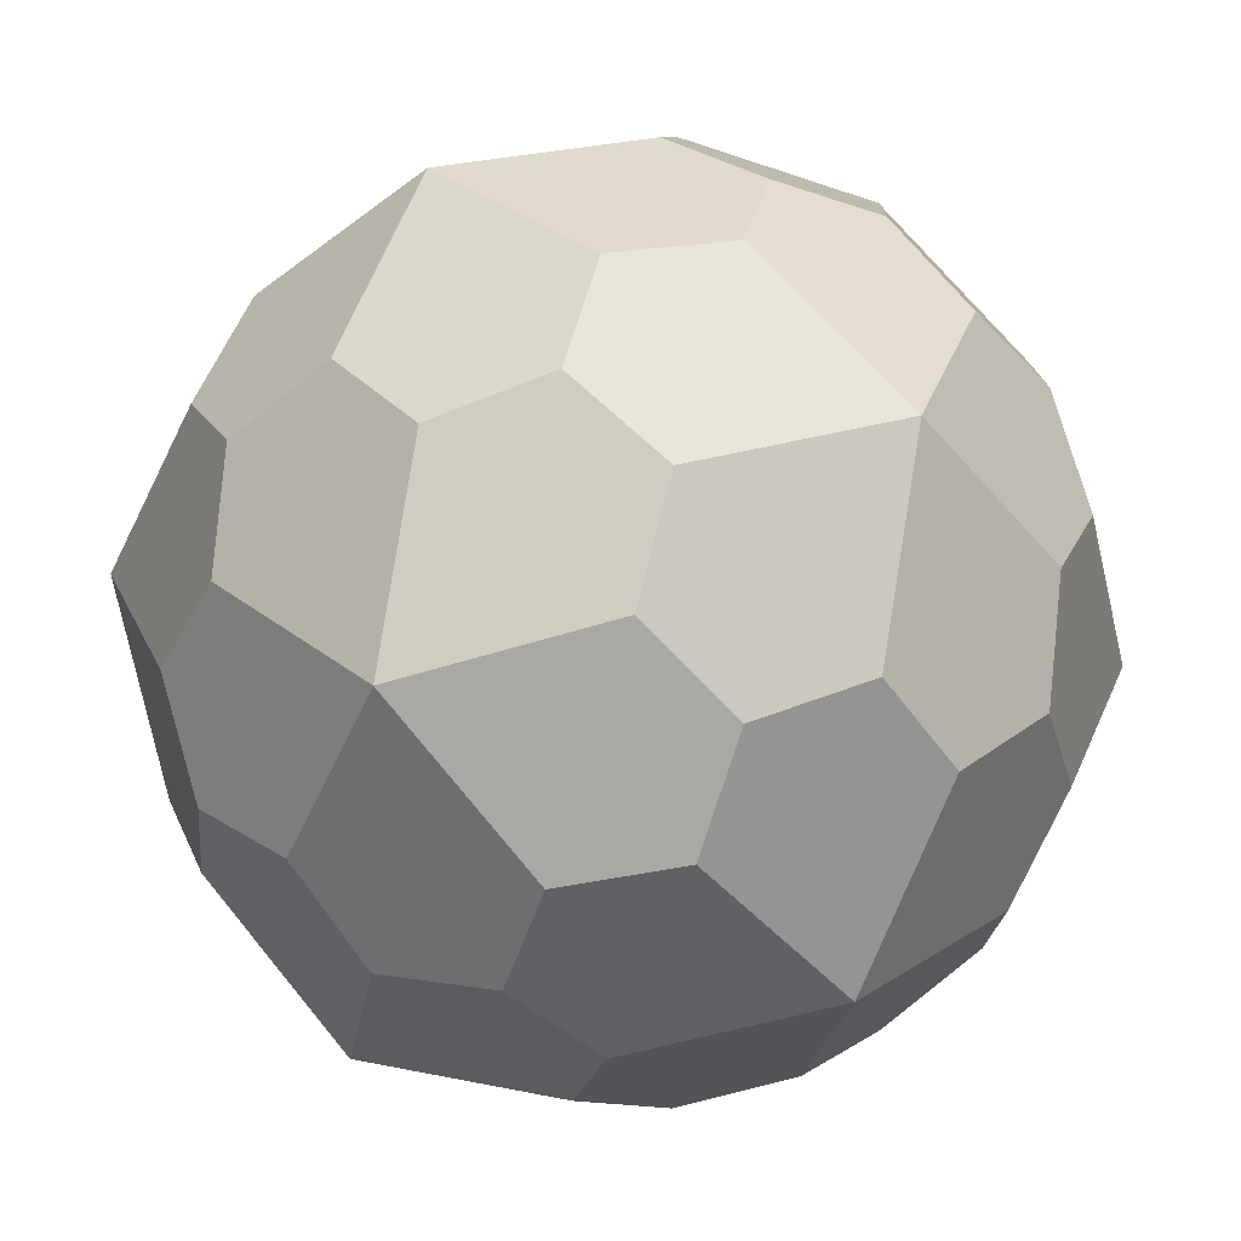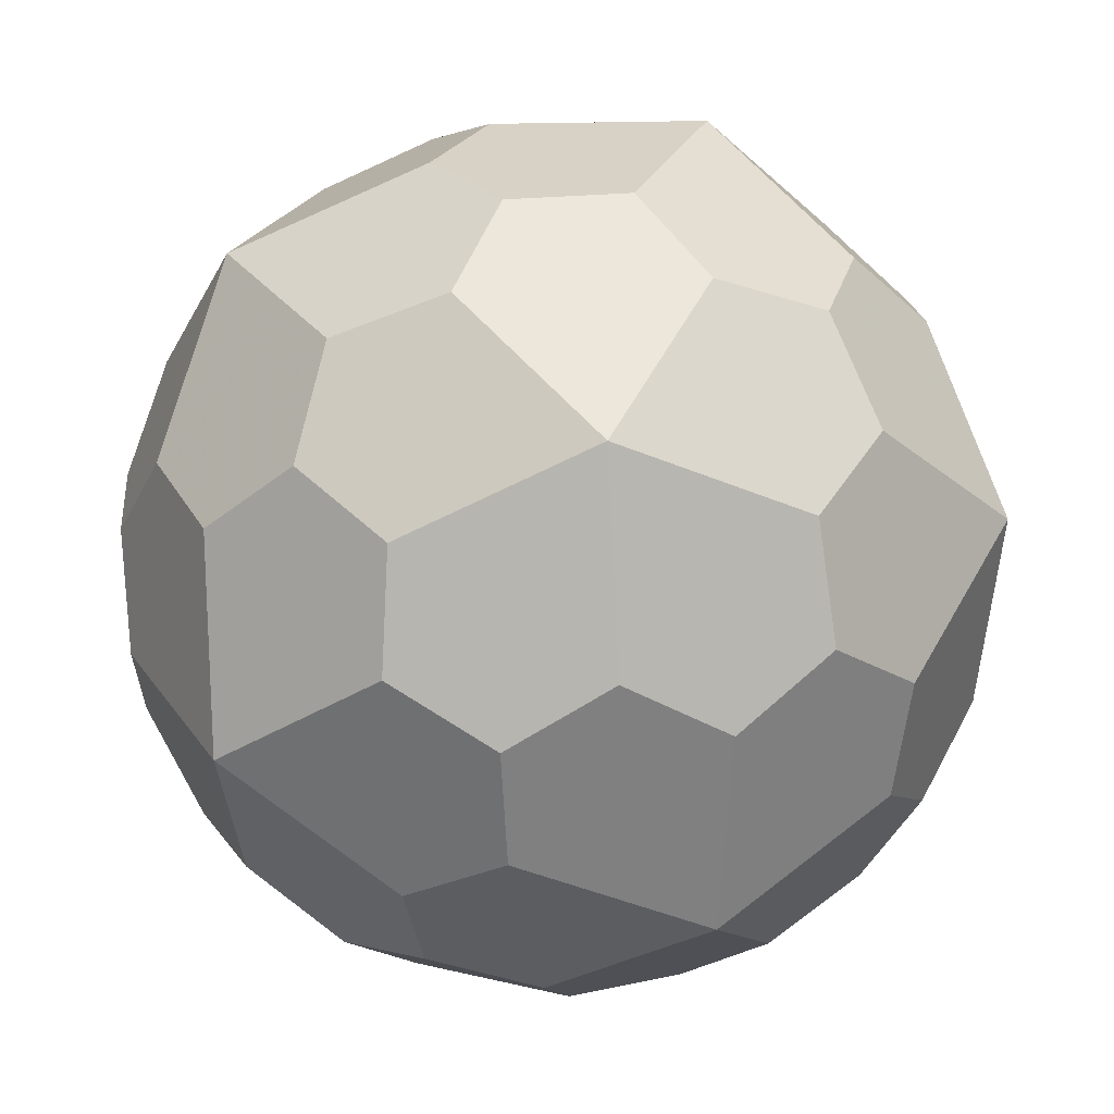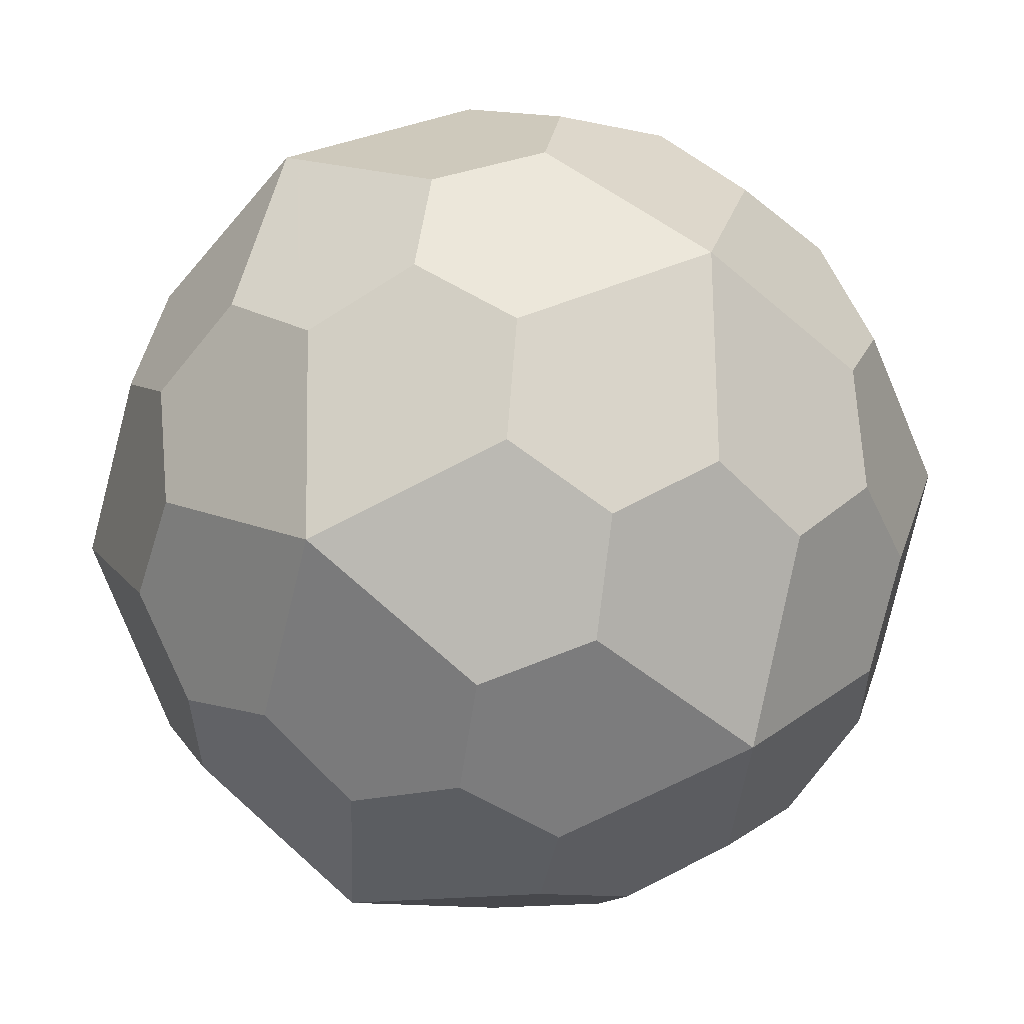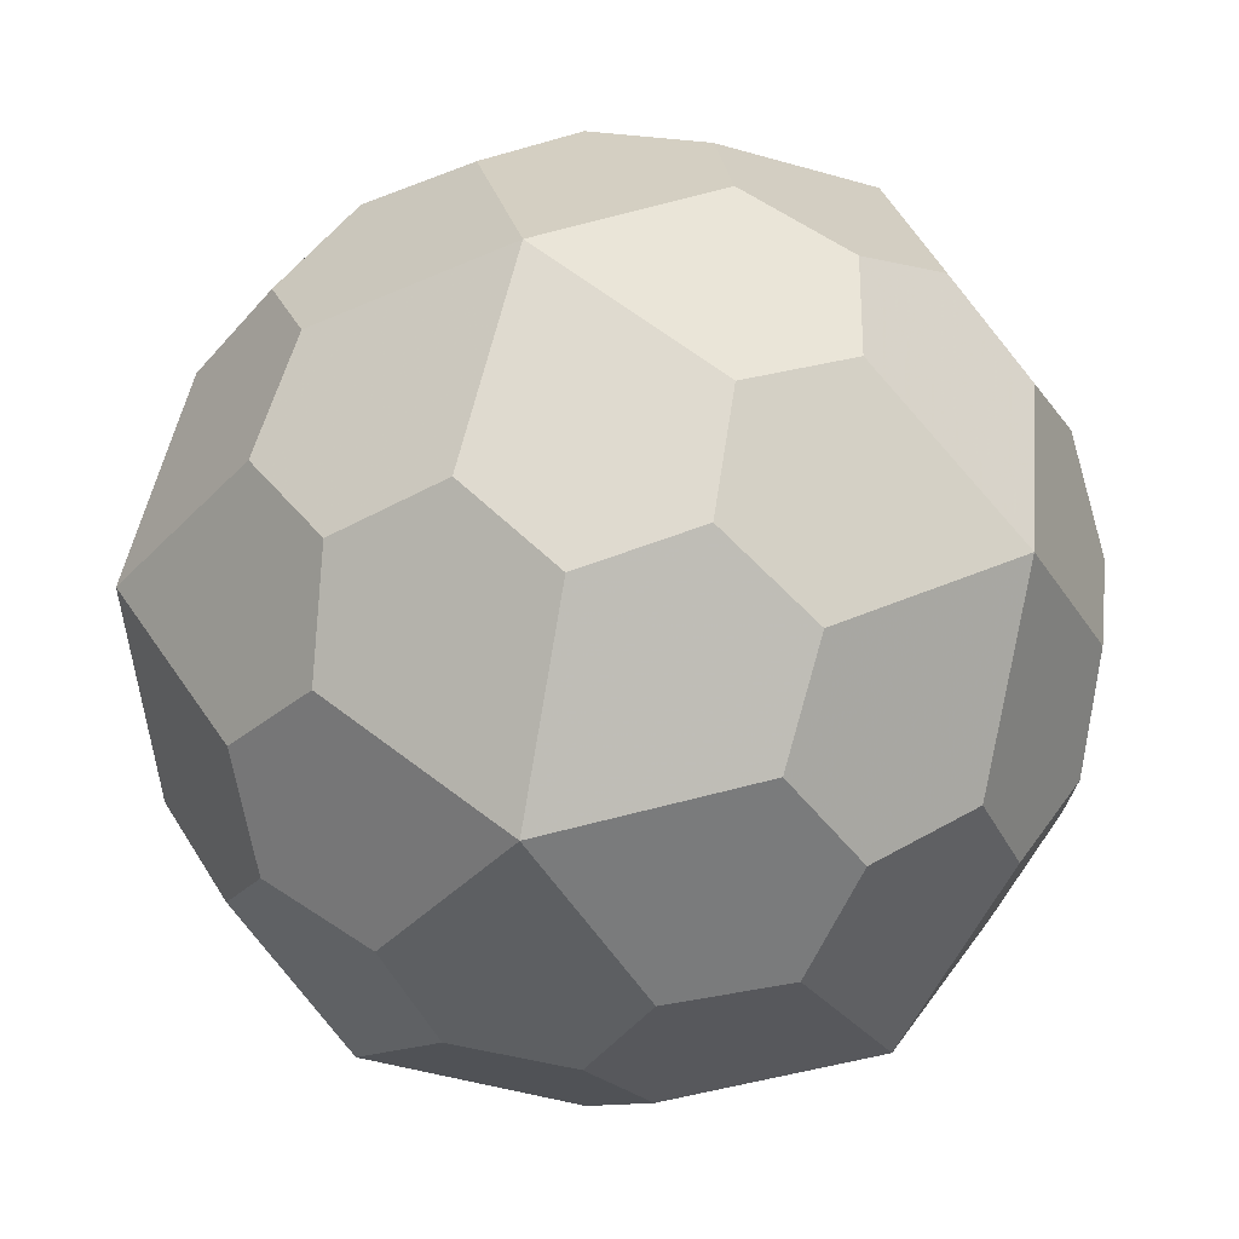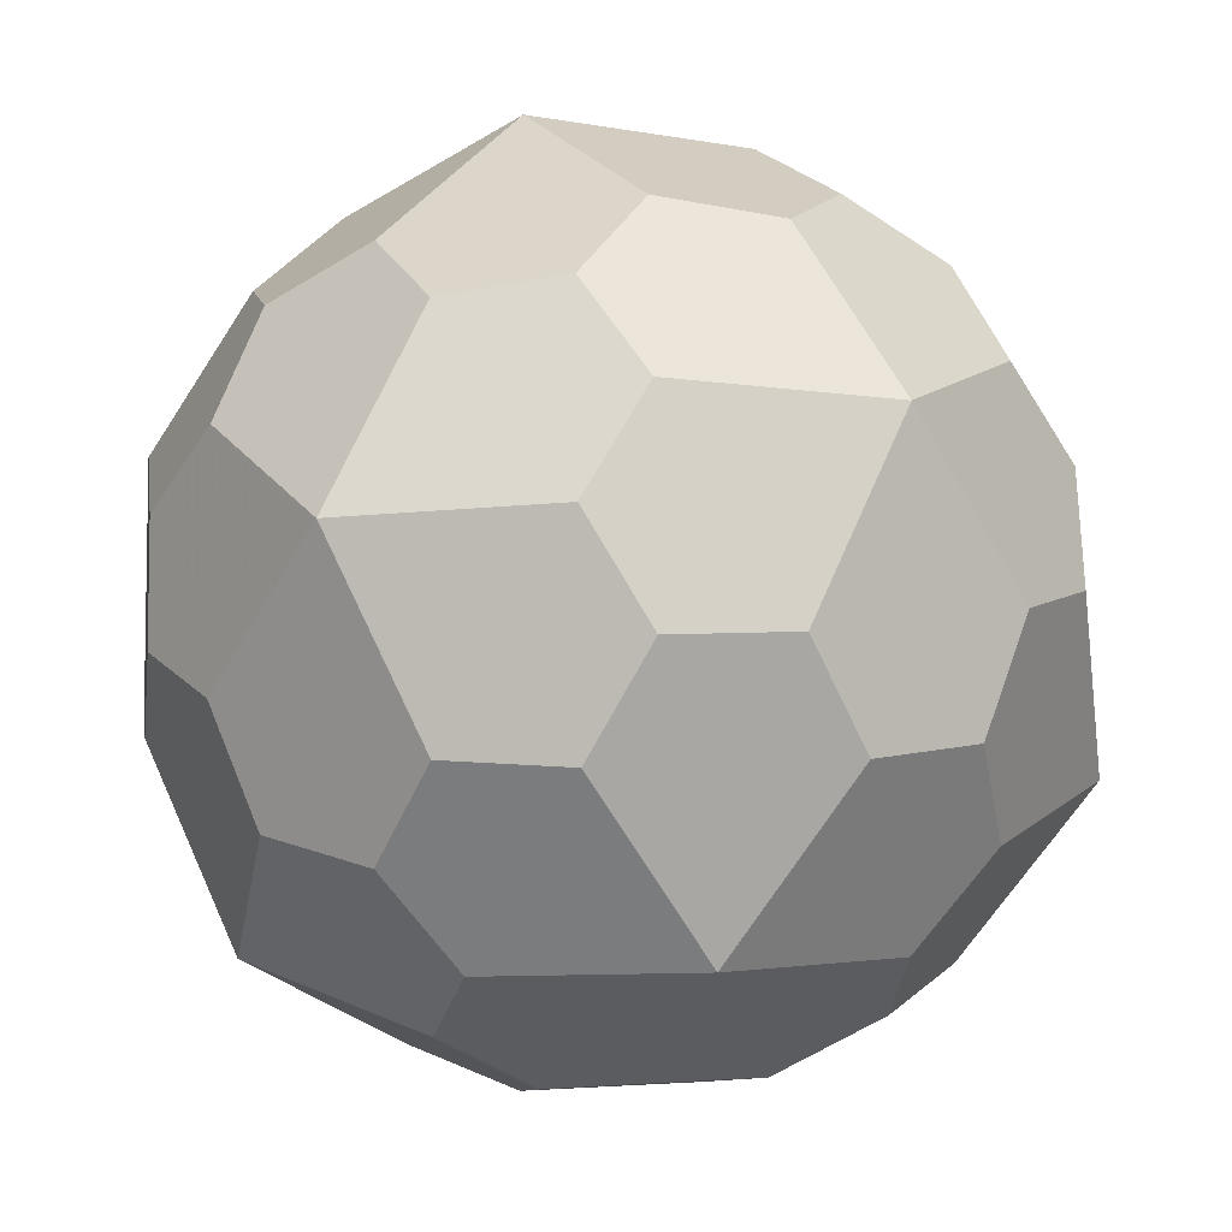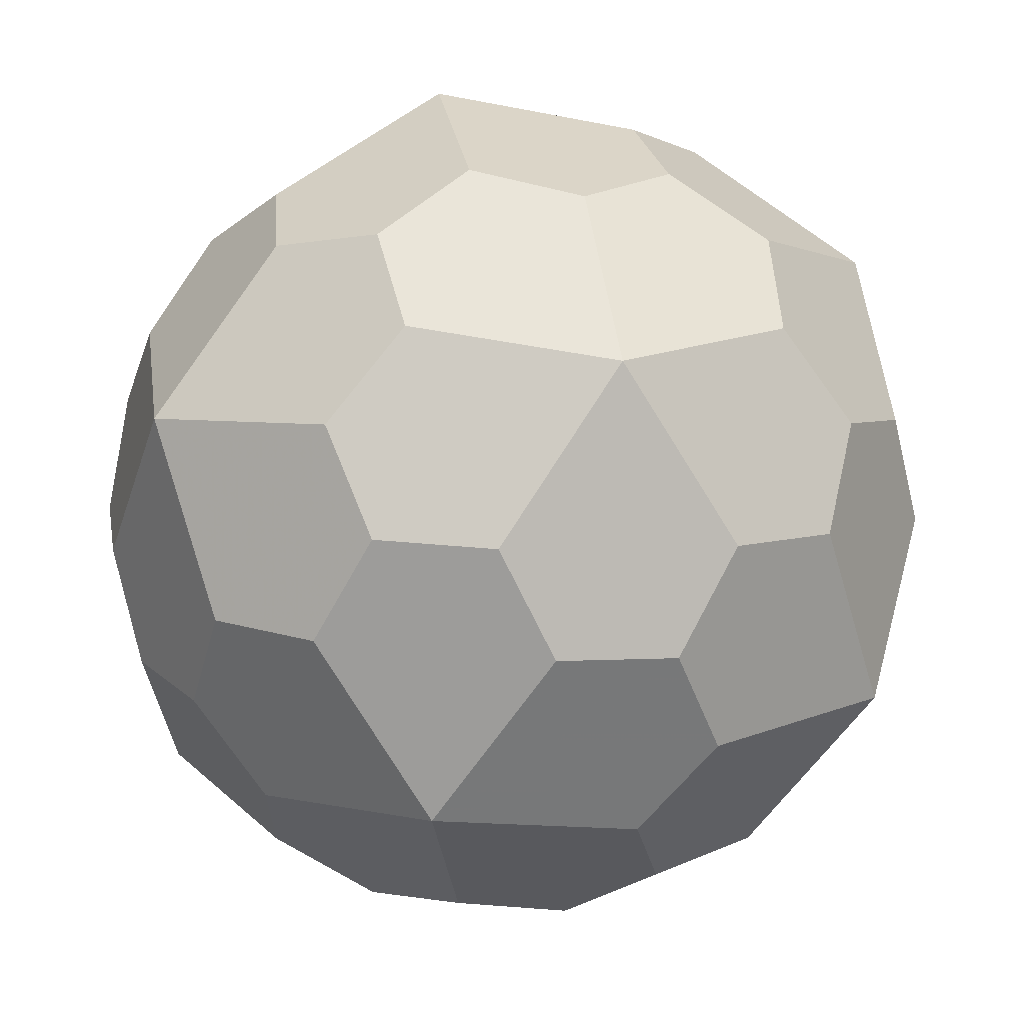
<metadata>
{"format":"obj","ext":"obj","renderer":"f3d","projection":"perspective","resolution":1024,"background":"white","views":[{"elev":-62.4,"azim":-127.6,"up":"+Y"},{"elev":-12.5,"azim":52.9,"up":"+Z"},{"elev":73.2,"azim":-36.9,"up":"+Z"},{"elev":-10.0,"azim":-168.6,"up":"+Z"},{"elev":71.4,"azim":168.0,"up":"+Z"},{"elev":-18.4,"azim":18.7,"up":"+Y"}]}
</metadata>
<code>
v 0.1929 -0.2185 -2.097
v -0.1929 -0.2185 2.097
v -0.1929 0.2185 -2.097
v 2.097 0.1929 0.2185
v 2.097 -0.1929 -0.2185
v -2.097 -0.1929 0.2185
v -2.097 0.1929 -0.2185
v 0.2185 2.097 0.1929
v 0.2185 -2.097 -0.1929
v -0.2185 -2.097 0.1929
v -0.2185 2.097 -0.1929
v 0 0.7555 1.978
v 0 0.7555 -1.978
v 0 -0.7555 1.978
v 0 -0.7555 -1.978
v 1.978 0 0.7555
v 1.978 0 -0.7555
v -1.978 0 0.7555
v -1.978 0 -0.7555
v 0.7555 1.978 0
v 0.7555 -1.978 0
v -0.7555 1.978 0
v -0.7555 -1.978 0
v 1.167 0 1.888
v 1.167 0 -1.888
v -1.167 0 1.888
v -1.167 0 -1.888
v 1.888 1.167 0
v 1.888 -1.167 0
v -1.888 1.167 0
v -1.888 -1.167 0
v 0 1.888 1.167
v 0 1.888 -1.167
v 0 -1.888 1.167
v 0 -1.888 -1.167
v 0.5677 -0.825 1.865
v 0.5677 0.825 -1.865
v -0.5677 0.825 1.865
v -0.5677 -0.825 -1.865
v 1.865 -0.5677 0.825
v 1.865 0.5677 -0.825
v -1.865 0.5677 0.825
v -1.865 -0.5677 -0.825
v 0.825 -1.865 0.5677
v 0.825 1.865 -0.5677
v -0.825 1.865 0.5677
v -0.825 -1.865 -0.5677
v 0.3748 1.137 1.746
v 0.3748 -1.137 -1.746
v -0.3748 -1.137 1.746
v -0.3748 1.137 -1.746
v 1.746 0.3748 1.137
v 1.746 -0.3748 -1.137
v -1.746 -0.3748 1.137
v -1.746 0.3748 -1.137
v 1.137 1.746 0.3748
v 1.137 -1.746 -0.3748
v -1.137 -1.746 0.3748
v -1.137 1.746 -0.3748
v 0.9212 0.96 1.647
v 0.9212 -0.96 -1.647
v -0.9212 -0.96 1.647
v -0.9212 0.96 -1.647
v 1.647 0.9212 0.96
v 1.647 -0.9212 -0.96
v -1.647 -0.9212 0.96
v -1.647 0.9212 -0.96
v 0.96 1.647 0.9212
v 0.96 -1.647 -0.9212
v -0.96 -1.647 0.9212
v -0.96 1.647 -0.9212
v 0.7283 -1.272 1.528
v 0.7283 1.272 -1.528
v -0.7283 1.272 1.528
v -0.7283 -1.272 -1.528
v 1.528 -0.7283 1.272
v 1.528 0.7283 -1.272
v -1.528 0.7283 1.272
v -1.528 -0.7283 -1.272
v 1.272 -1.528 0.7283
v 1.272 1.528 -0.7283
v -1.272 1.528 0.7283
v -1.272 -1.528 -0.7283
v 1.222 1.222 1.222
v 1.222 1.222 -1.222
v 1.222 -1.222 1.222
v 1.222 -1.222 -1.222
v -1.222 1.222 1.222
v -1.222 1.222 -1.222
v -1.222 -1.222 1.222
v -1.222 -1.222 -1.222
v 0.1929 0.2185 2.097
f 24 92 2 14 36
f 24 36 72 86 76
f 24 76 40 16 52
f 24 52 64 84 60
f 24 60 48 12 92
f 25 1 3 13 37
f 25 37 73 85 77
f 25 77 41 17 53
f 25 53 65 87 61
f 25 61 49 15 1
f 26 2 92 12 38
f 26 38 74 88 78
f 26 78 42 18 54
f 26 54 66 90 62
f 26 62 50 14 2
f 27 3 1 15 39
f 27 39 75 91 79
f 27 79 43 19 55
f 27 55 67 89 63
f 27 63 51 13 3
f 28 4 5 17 41
f 28 41 77 85 81
f 28 81 45 20 56
f 28 56 68 84 64
f 28 64 52 16 4
f 29 5 4 16 40
f 29 40 76 86 80
f 29 80 44 21 57
f 29 57 69 87 65
f 29 65 53 17 5
f 30 7 6 18 42
f 30 42 78 88 82
f 30 82 46 22 59
f 30 59 71 89 67
f 30 67 55 19 7
f 31 6 7 19 43
f 31 43 79 91 83
f 31 83 47 23 58
f 31 58 70 90 66
f 31 66 54 18 6
f 32 8 11 22 46
f 32 46 82 88 74
f 32 74 38 12 48
f 32 48 60 84 68
f 32 68 56 20 8
f 33 11 8 20 45
f 33 45 81 85 73
f 33 73 37 13 51
f 33 51 63 89 71
f 33 71 59 22 11
f 34 10 9 21 44
f 34 44 80 86 72
f 34 72 36 14 50
f 34 50 62 90 70
f 34 70 58 23 10
f 35 9 10 23 47
f 35 47 83 91 75
f 35 75 39 15 49
f 35 49 61 87 69
f 35 69 57 21 9

</code>
